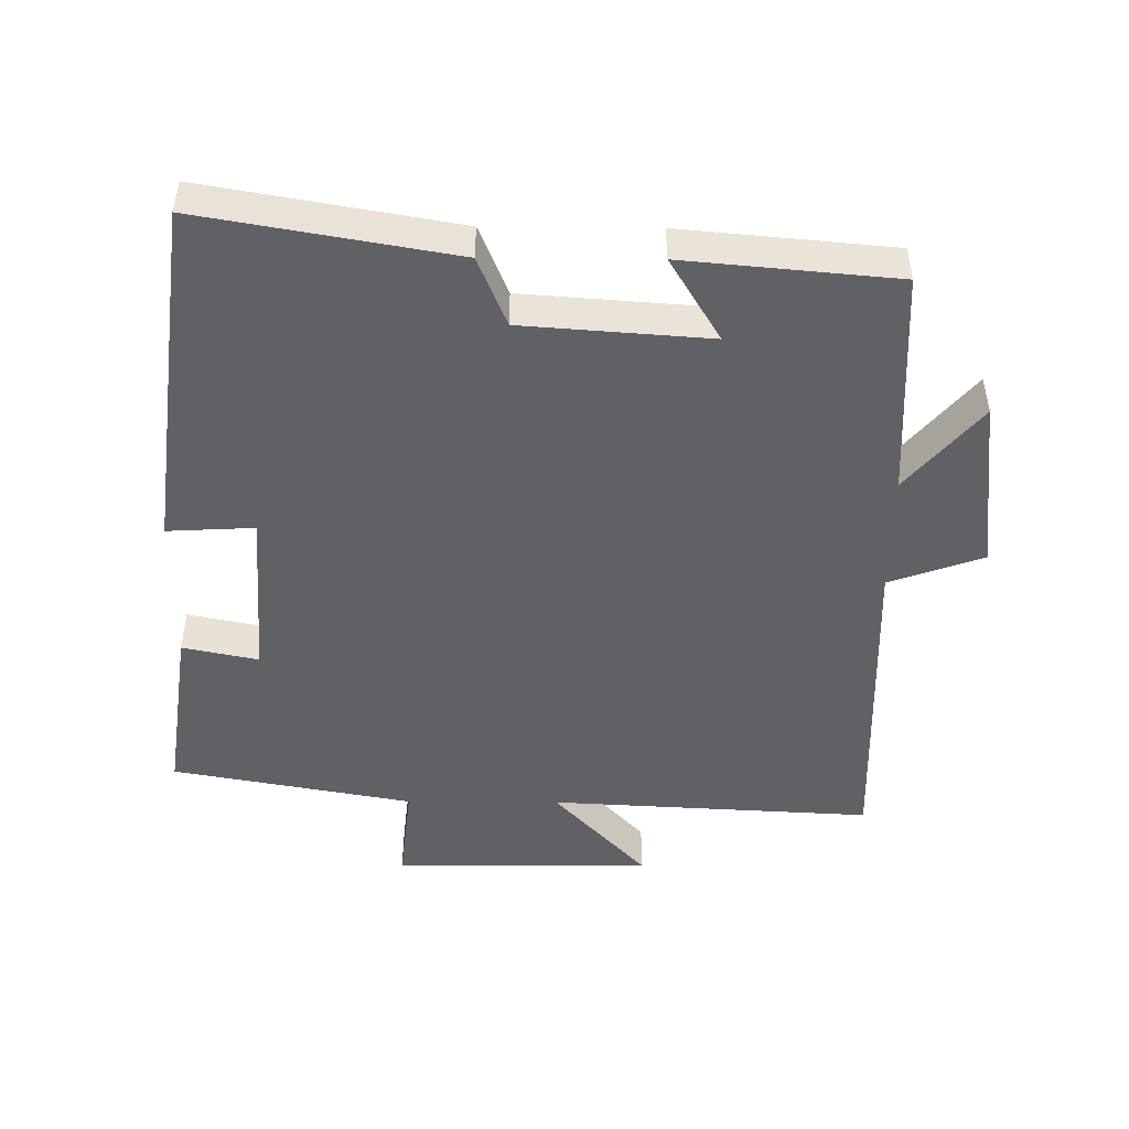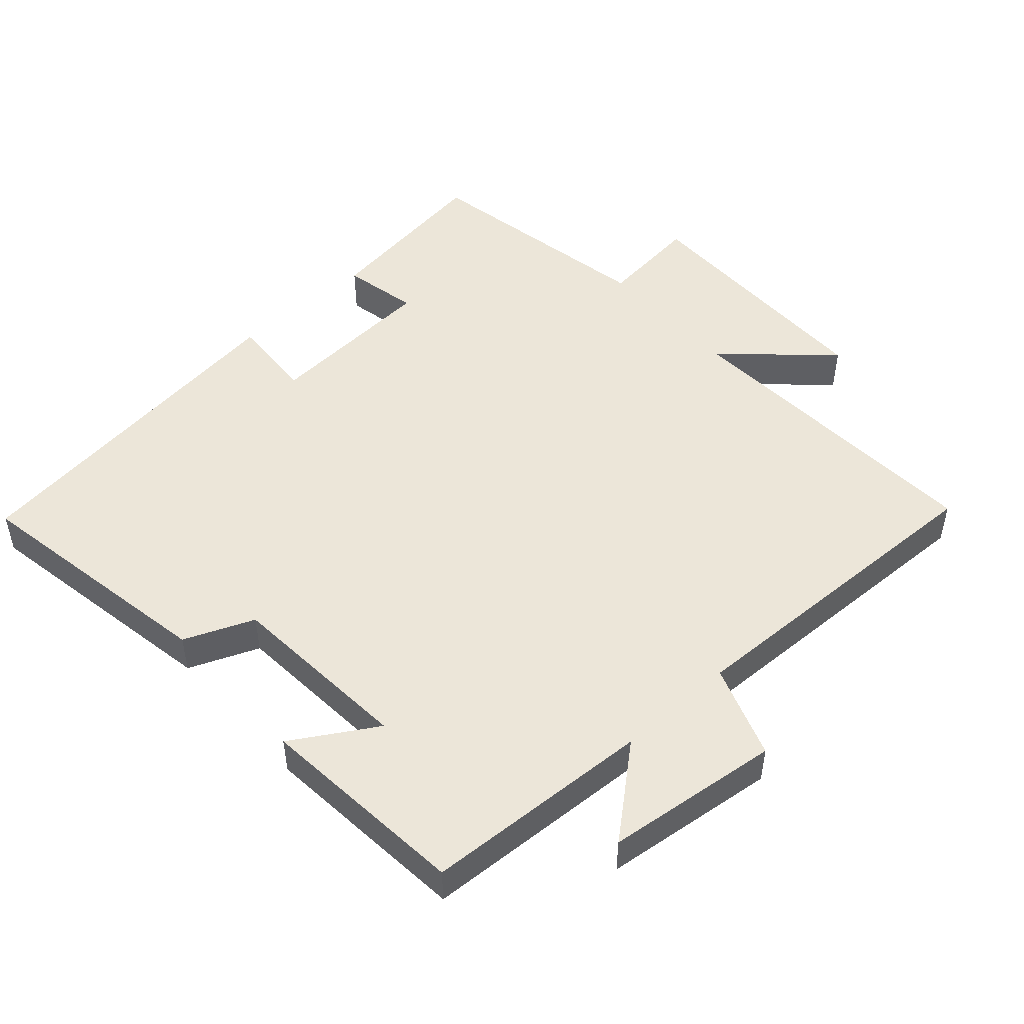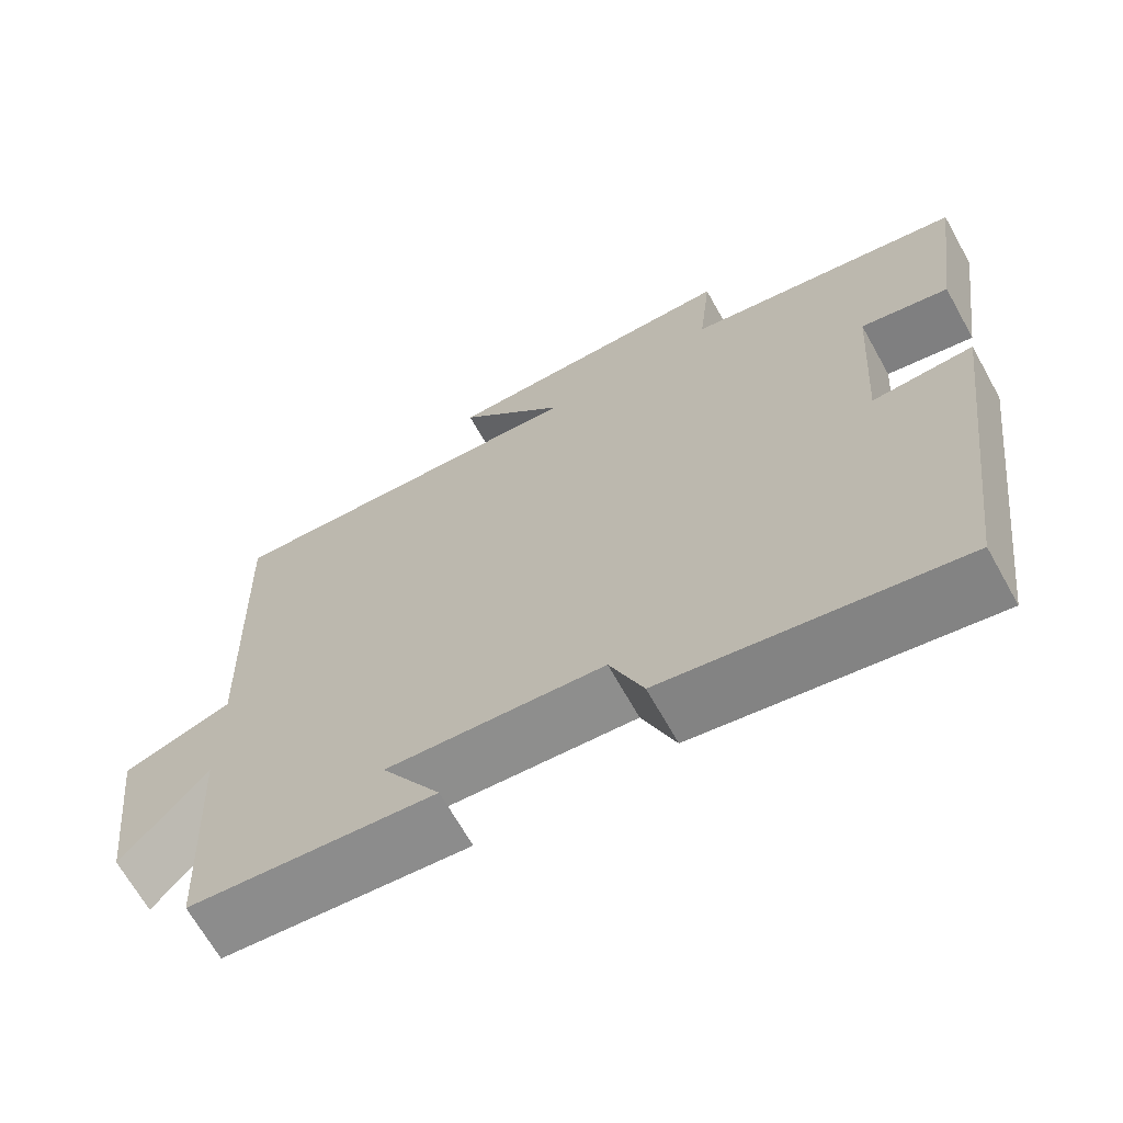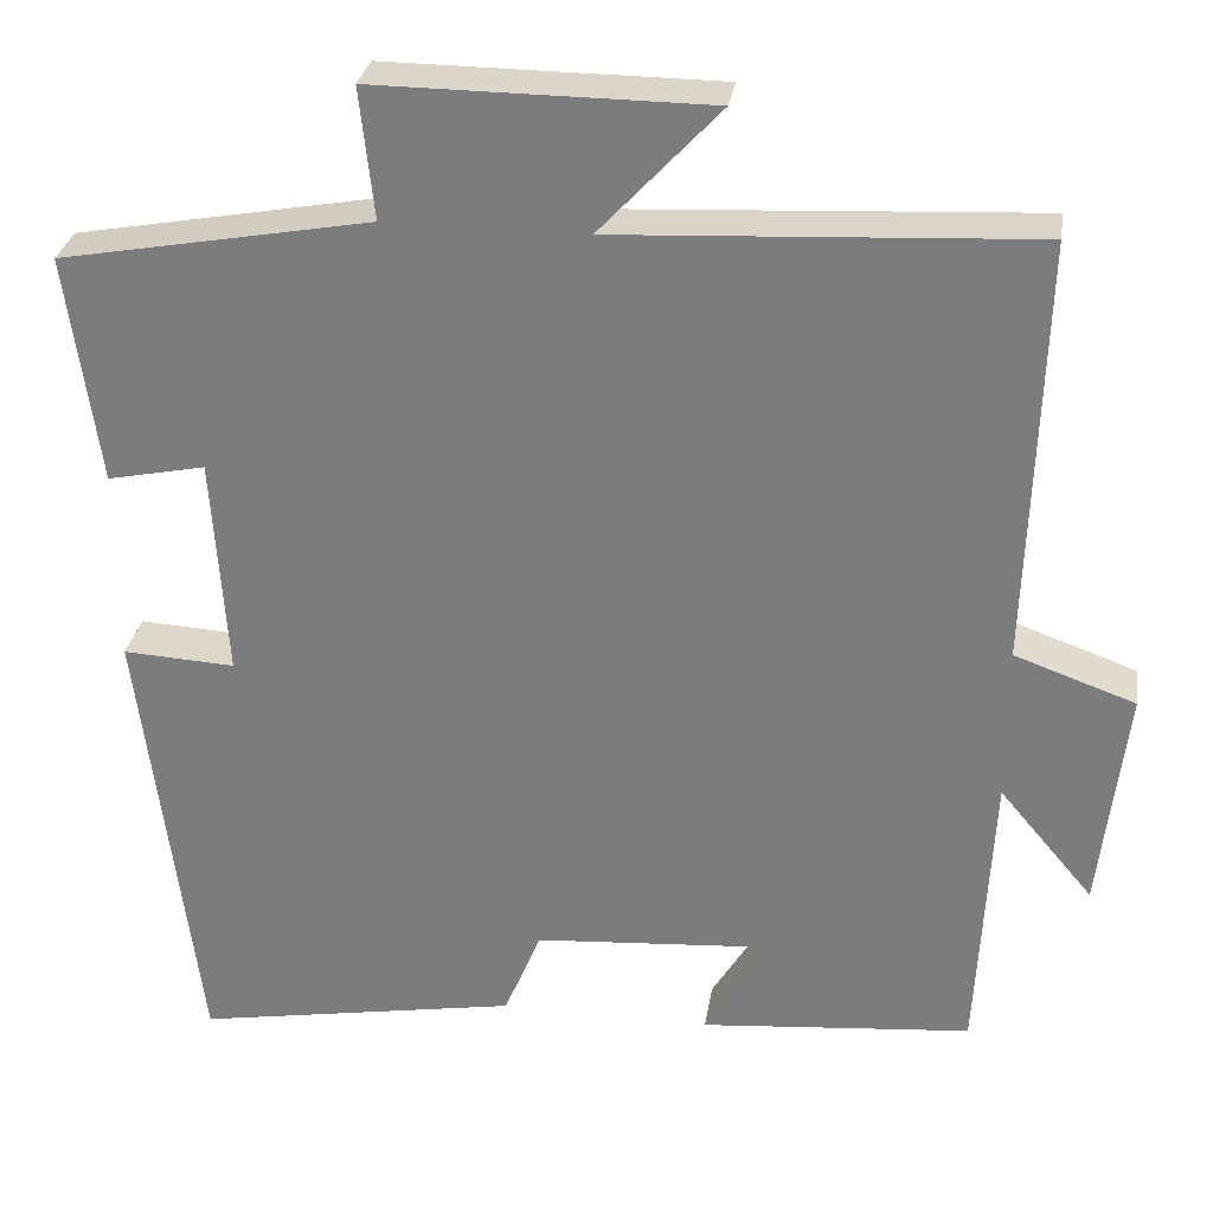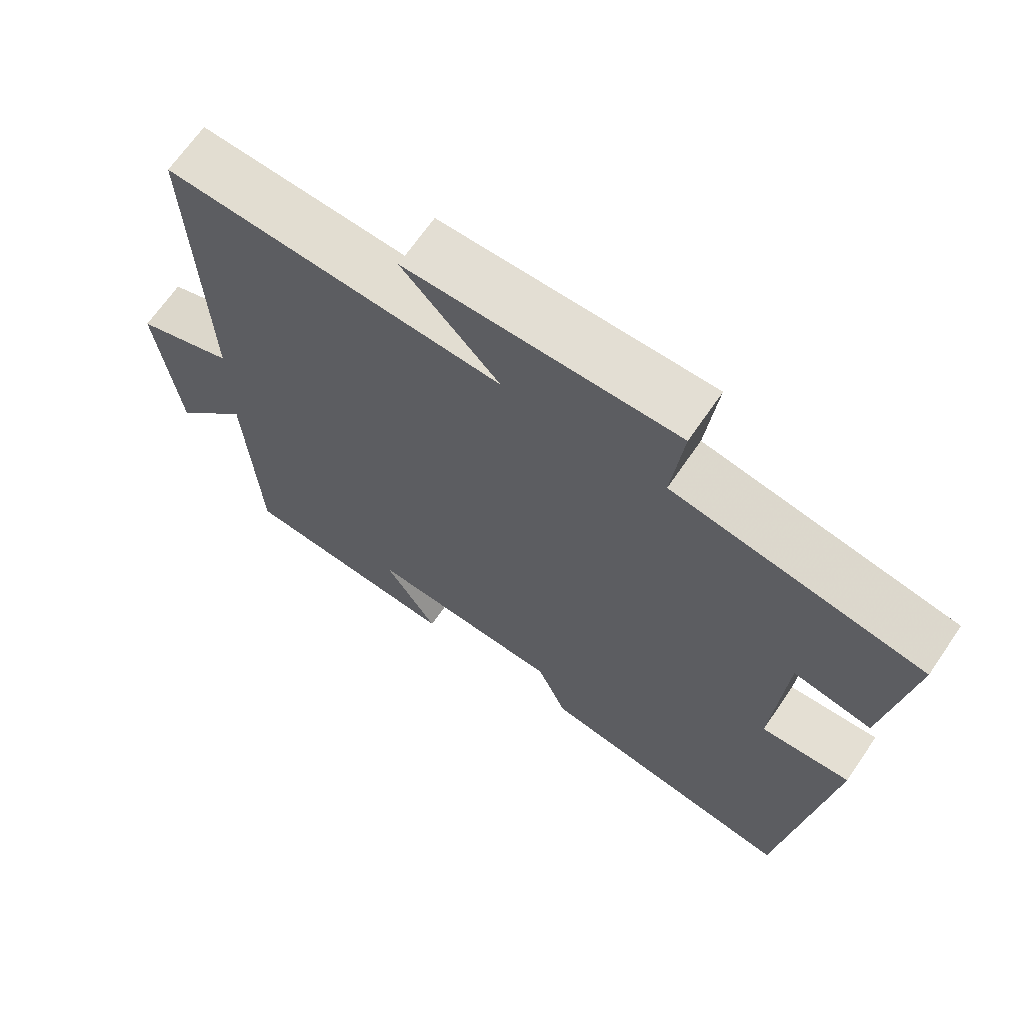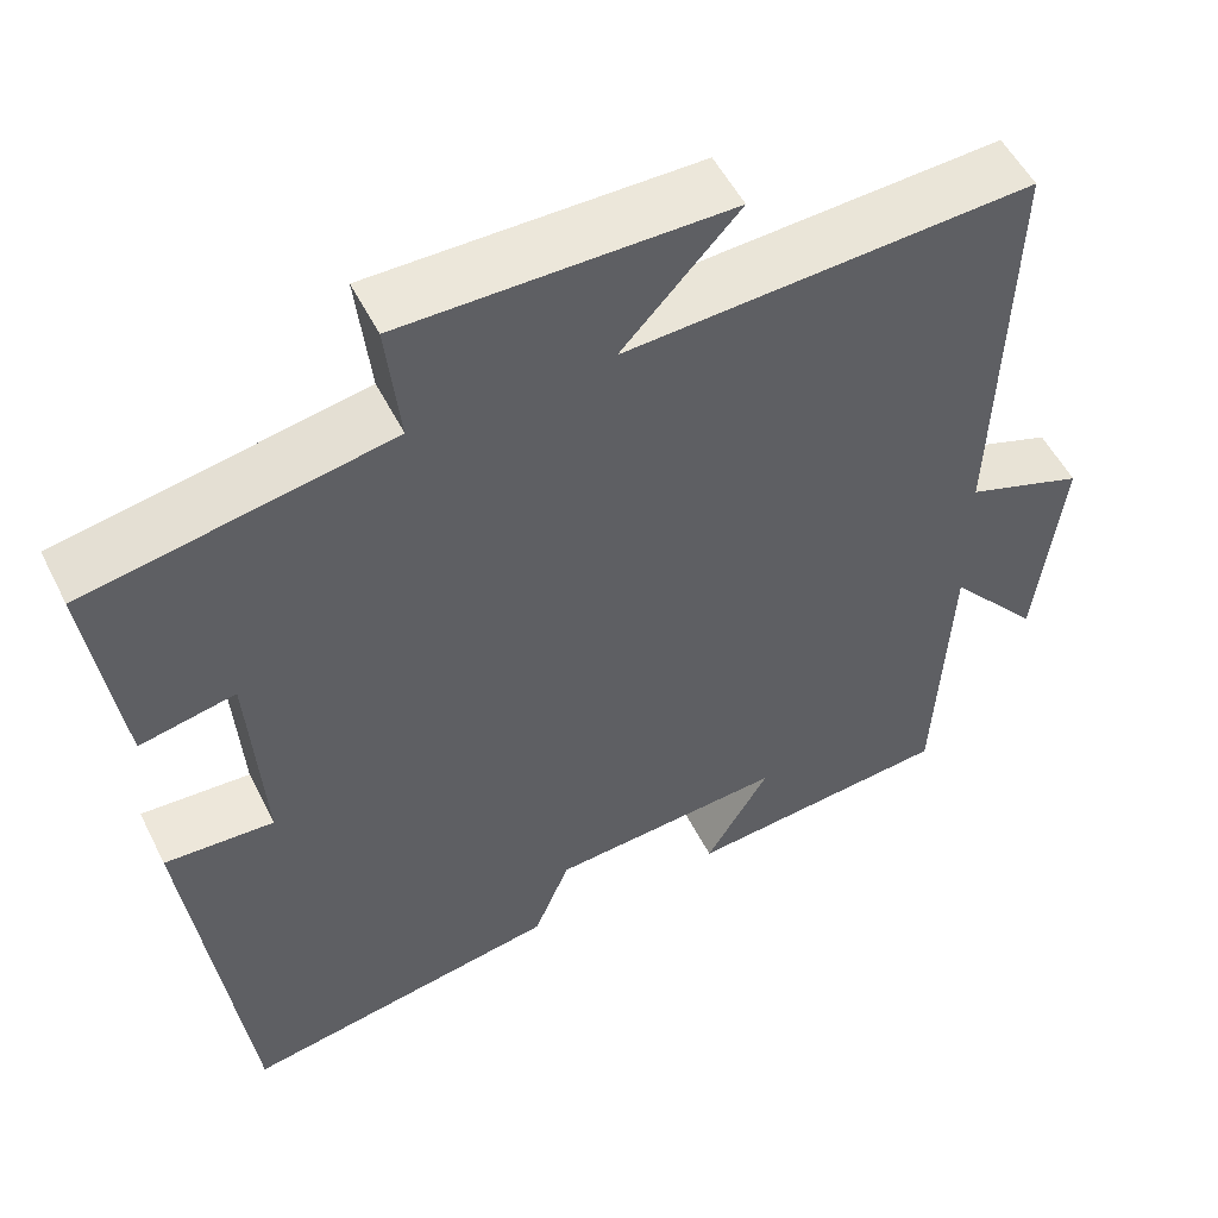
<metadata>
{"format":"obj","ext":"obj","renderer":"f3d","projection":"perspective","resolution":1024,"background":"white","views":[{"elev":-48.2,"azim":179.5,"up":"+Y"},{"elev":49.4,"azim":-131.9,"up":"+Y"},{"elev":-67.4,"azim":29.2,"up":"+Z"},{"elev":29.9,"azim":-171.2,"up":"+Z"},{"elev":67.4,"azim":34.4,"up":"+Z"},{"elev":53.0,"azim":153.7,"up":"+Z"}]}
</metadata>
<code>
v -0.515 0.07 0.525
v -0.042 0.07 0.5
v -0.178 0.07 0.646
v 0.2 0.07 0.648
v 0.184 0.07 0.5
v 0.536 0.07 0.436
v 0.5 0.07 0.176
v 0.389 0.07 0.199
v 0.373 0.07 -0.053
v 0.5 0.07 -0.046
v 0.435 0.07 -0.564
v 0.066 0.07 -0.5
v 0.024 0.07 -0.398
v -0.248 0.07 -0.378
v -0.174 0.07 -0.5
v -0.483 0.07 -0.472
v -0.5 0.07 -0.137
v -0.607 0.07 -0.264
v -0.637 0.07 -0.008
v -0.5 0.07 0.041
v -0.515 0 0.525
v -0.042 0 0.5
v -0.178 0 0.646
v 0.2 0 0.648
v 0.184 0 0.5
v 0.536 0 0.436
v 0.5 0 0.176
v 0.389 0 0.199
v 0.373 0 -0.053
v 0.5 0 -0.046
v 0.435 0 -0.564
v 0.066 0 -0.5
v 0.024 0 -0.398
v -0.248 0 -0.378
v -0.174 0 -0.5
v -0.483 0 -0.472
v -0.5 0 -0.137
v -0.607 0 -0.264
v -0.637 0 -0.008
v -0.5 0 0.041
f 17 18 19 20
f 16 17 20
f 16 20 1 2
f 14 15 16
f 14 16 2
f 13 14 2
f 12 13 2
f 9 10 11 12
f 8 9 12 2
f 5 6 7 8
f 5 8 2 3
f 3 4 5
f 40 39 38 37
f 40 37 36
f 22 21 40 36
f 36 35 34
f 22 36 34
f 22 34 33
f 22 33 32
f 32 31 30 29
f 22 32 29 28
f 28 27 26 25
f 23 22 28 25
f 25 24 23
f 1 21 22 2
f 2 22 23 3
f 3 23 24 4
f 4 24 25 5
f 5 25 26 6
f 6 26 27 7
f 7 27 28 8
f 8 28 29 9
f 9 29 30 10
f 10 30 31 11
f 11 31 32 12
f 12 32 33 13
f 13 33 34 14
f 14 34 35 15
f 15 35 36 16
f 16 36 37 17
f 17 37 38 18
f 18 38 39 19
f 19 39 40 20
f 20 40 21 1

</code>
